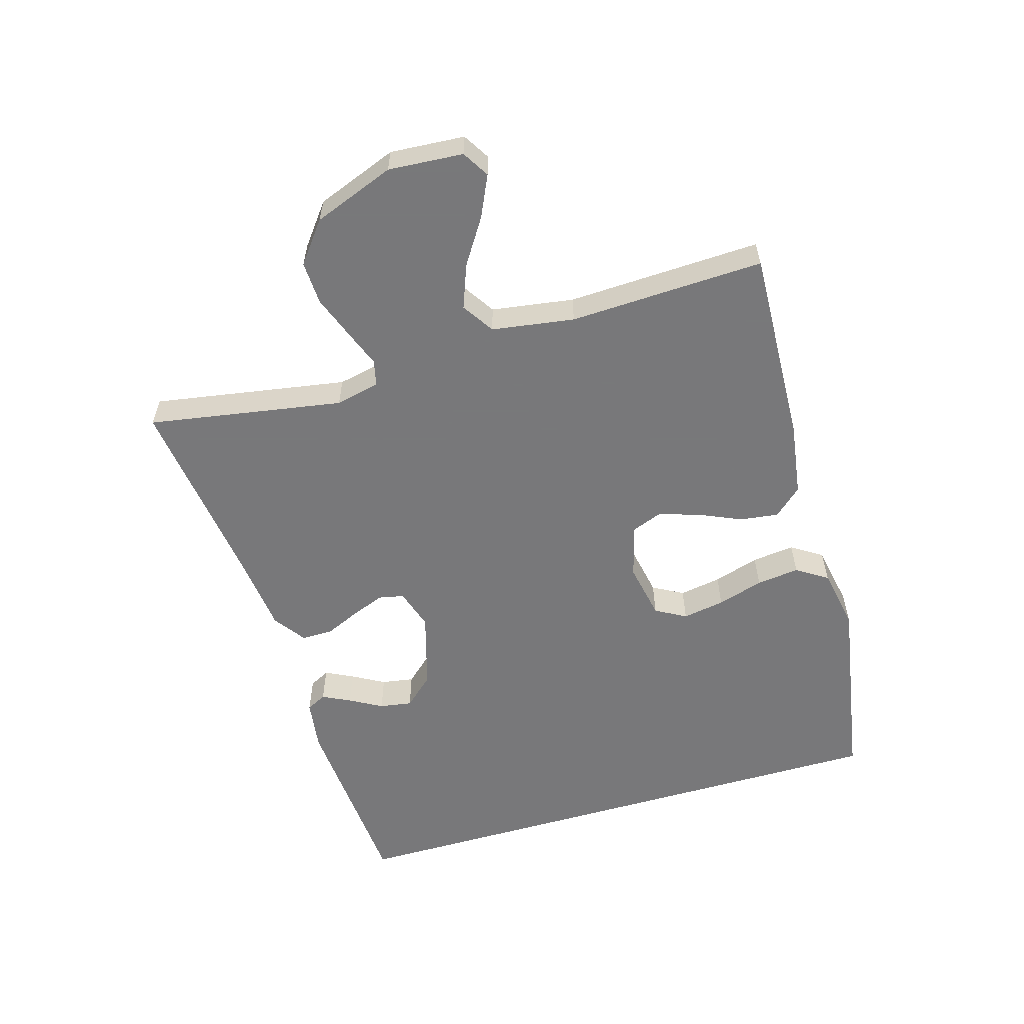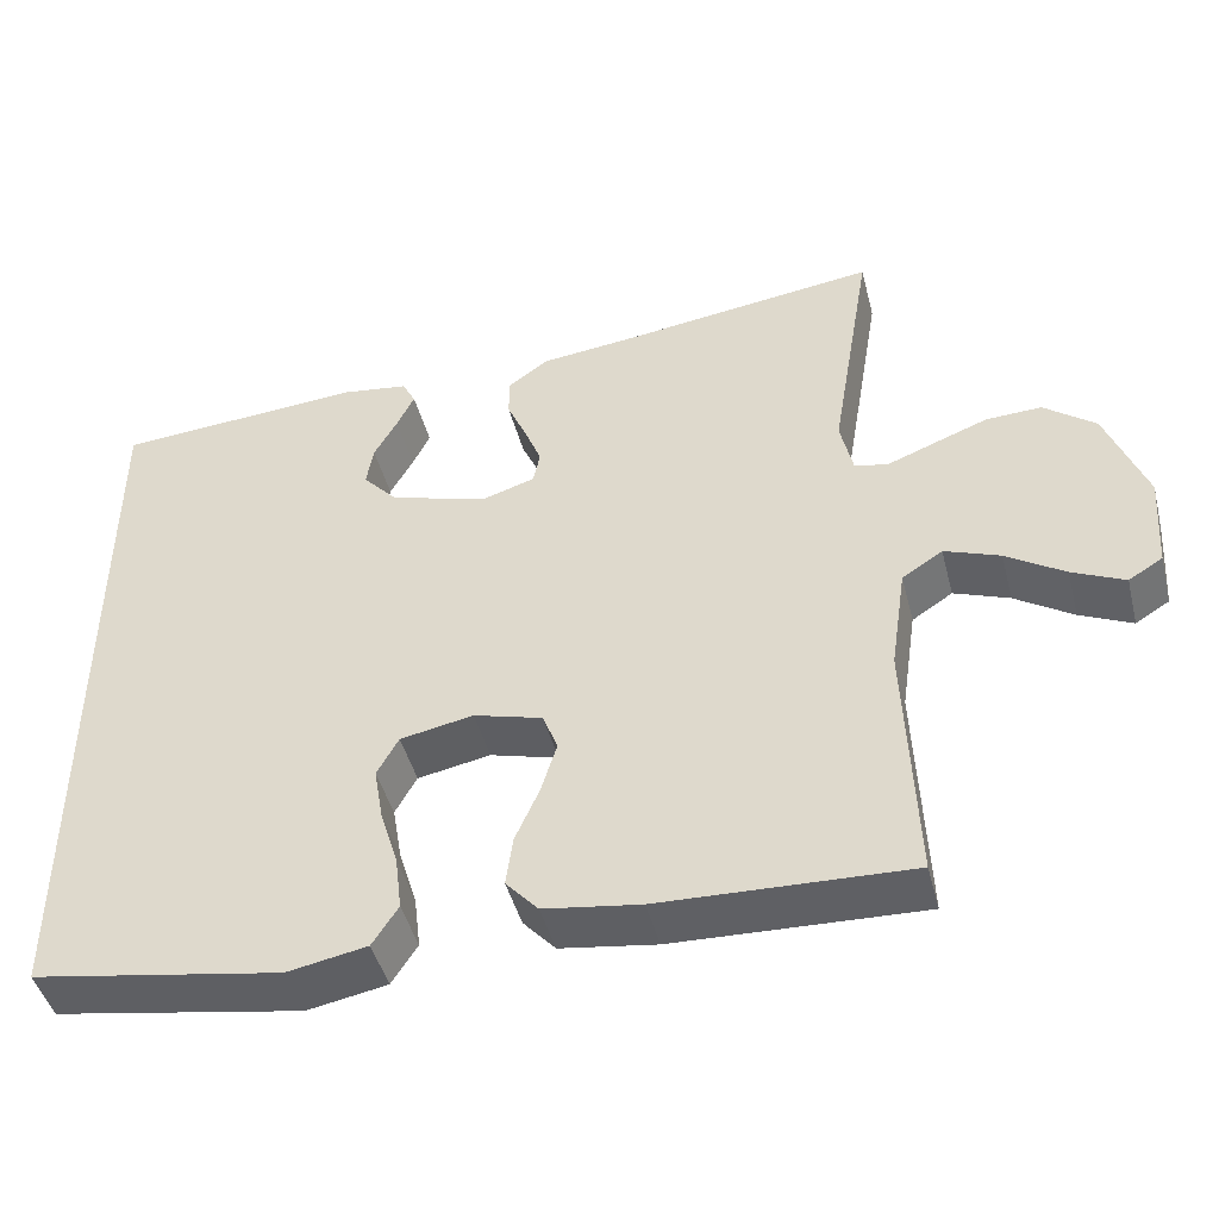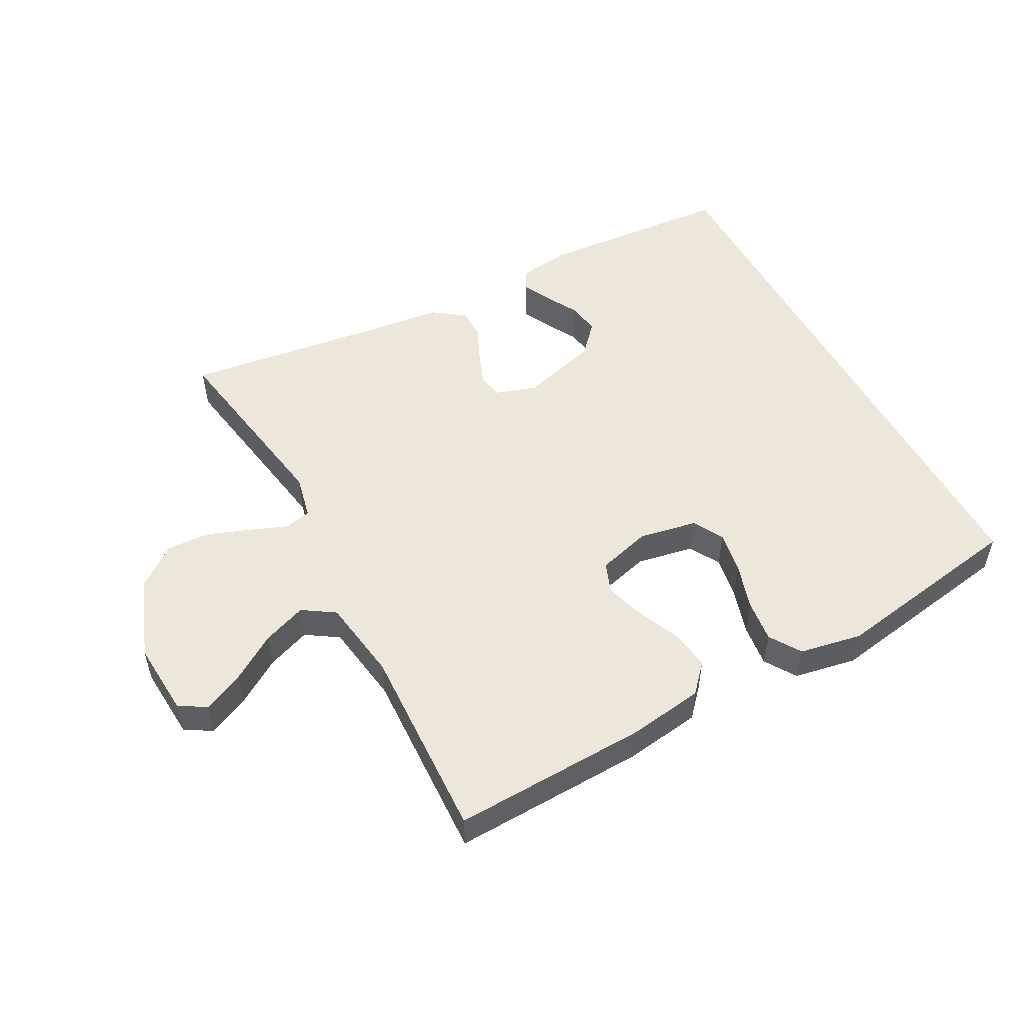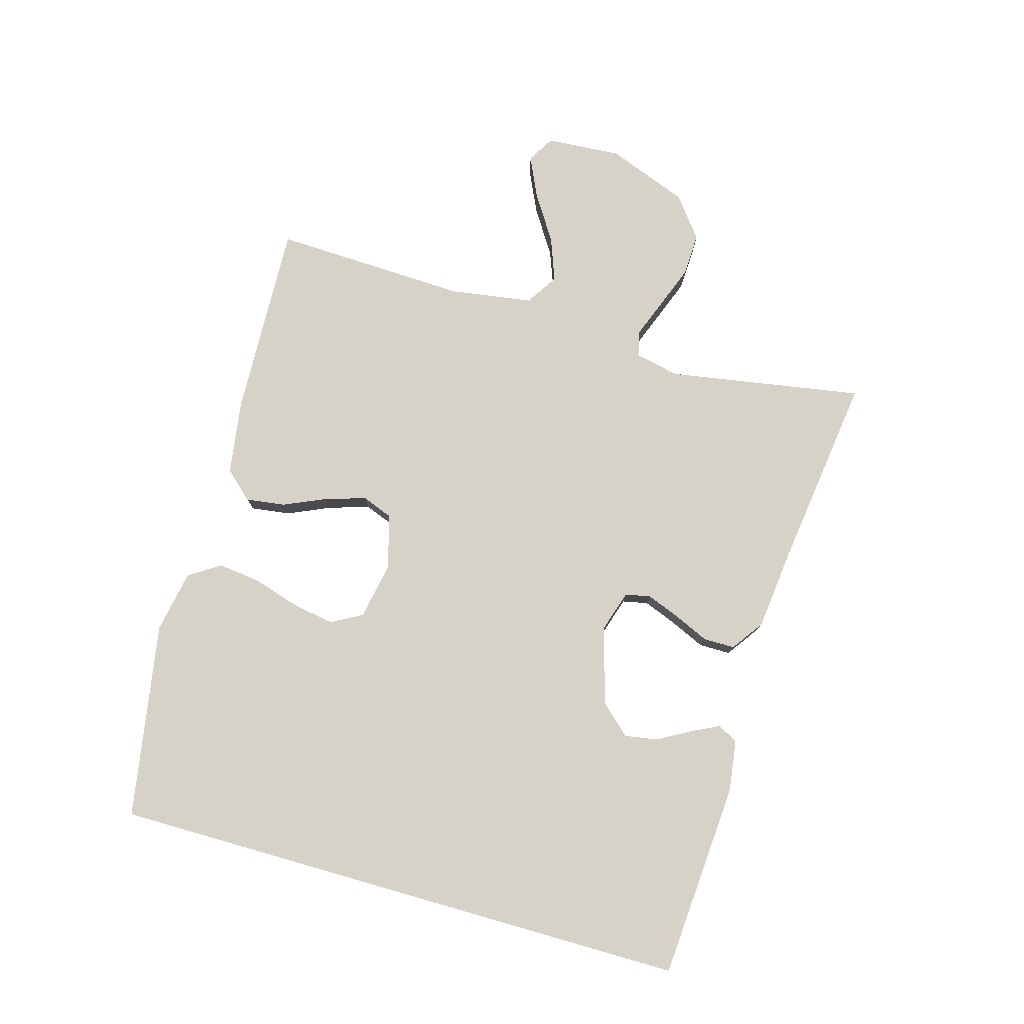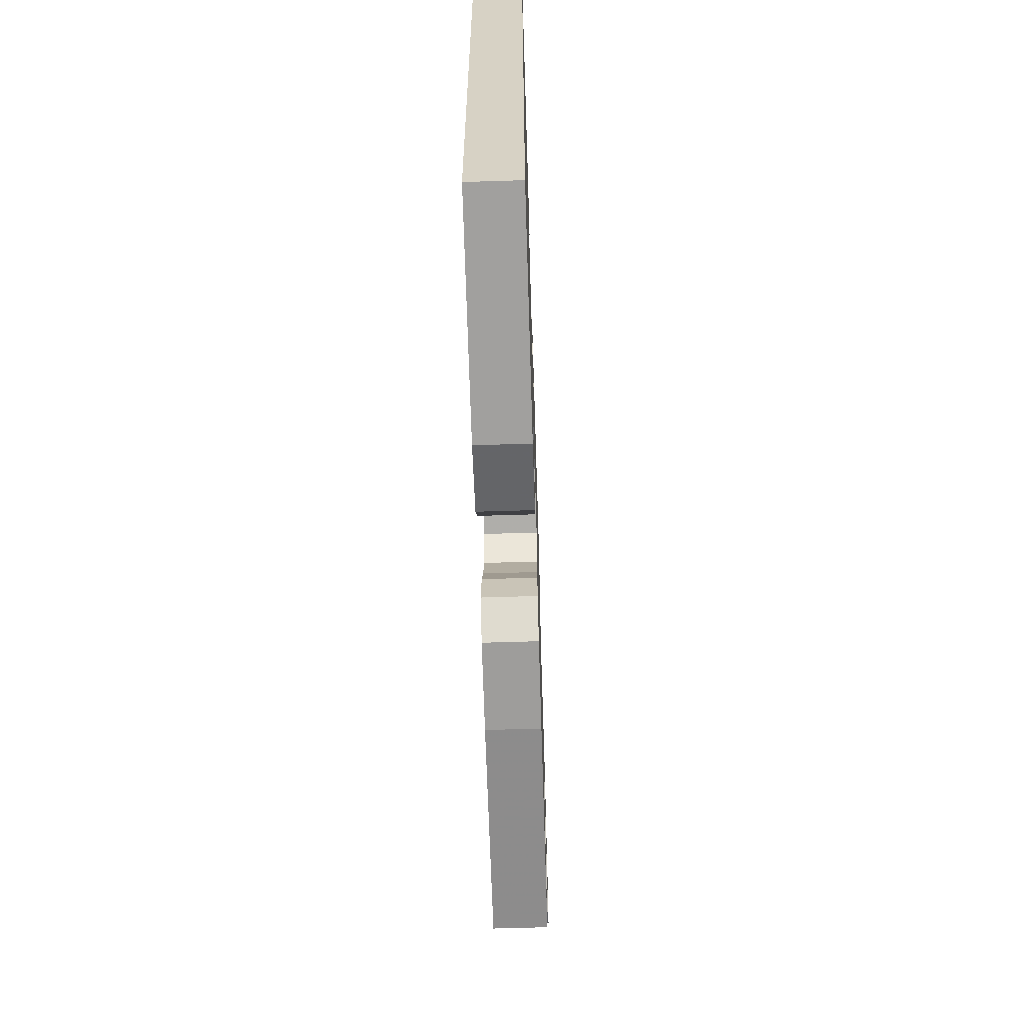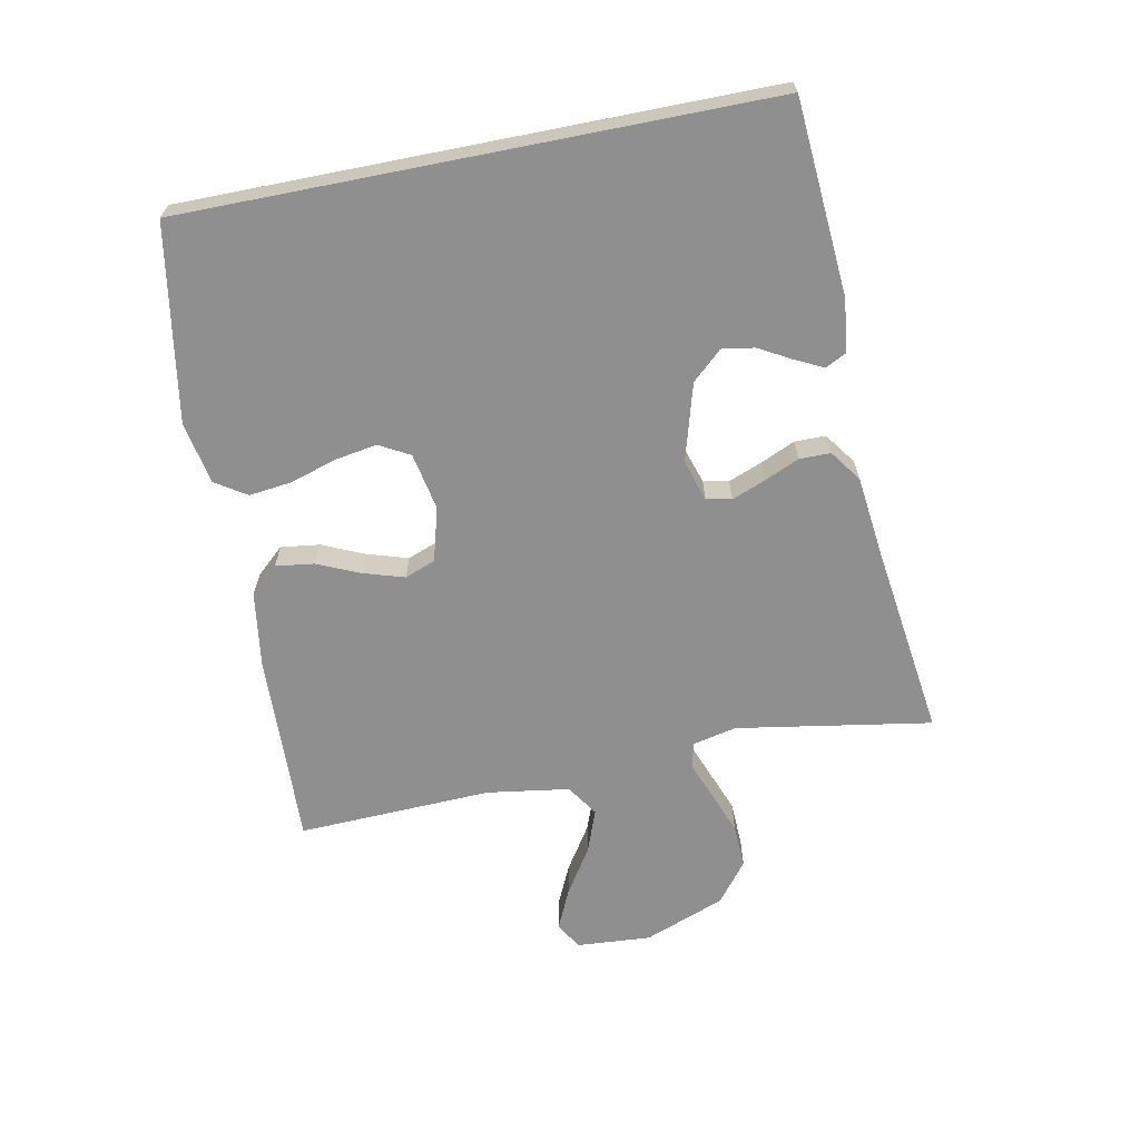
<metadata>
{"format":"obj","ext":"obj","renderer":"f3d","projection":"perspective","resolution":1024,"background":"white","views":[{"elev":-57.6,"azim":106.3,"up":"+Y"},{"elev":-45.3,"azim":14.3,"up":"+Z"},{"elev":52.0,"azim":151.8,"up":"+Y"},{"elev":78.1,"azim":-74.1,"up":"+Y"},{"elev":-62.2,"azim":-88.2,"up":"+Z"},{"elev":-65.4,"azim":-78.8,"up":"+Y"}]}
</metadata>
<code>
v 0.5 0.07 0.5
v 0.45 0.07 0.2
v 0.465 0.07 0.132
v 0.505 0.07 0.123
v 0.562 0.07 0.145
v 0.628 0.07 0.17
v 0.695 0.07 0.173
v 0.757 0.07 0.125
v 0.805 0.07 0
v 0.797 0.07 -0.115
v 0.756 0.07 -0.14
v 0.693 0.07 -0.111
v 0.623 0.07 -0.066
v 0.556 0.07 -0.041
v 0.507 0.07 -0.073
v 0.488 0.07 -0.2
v 0.5 0.07 -0.5
v 0.2 0.07 -0.489
v 0.084 0.07 -0.472
v 0.045 0.07 -0.429
v 0.053 0.07 -0.369
v 0.082 0.07 -0.303
v 0.101 0.07 -0.241
v 0.083 0.07 -0.194
v 0 0.07 -0.171
v -0.088 0.07 -0.188
v -0.114 0.07 -0.235
v -0.103 0.07 -0.3
v -0.081 0.07 -0.371
v -0.073 0.07 -0.437
v -0.104 0.07 -0.485
v -0.2 0.07 -0.503
v -0.5 0.07 -0.452
v -0.5 0.07 0.442
v -0.2 0.07 0.464
v -0.12 0.07 0.453
v -0.104 0.07 0.422
v -0.125 0.07 0.379
v -0.153 0.07 0.329
v -0.161 0.07 0.279
v -0.119 0.07 0.233
v 0 0.07 0.199
v 0.063 0.07 0.219
v 0.071 0.07 0.258
v 0.051 0.07 0.309
v 0.027 0.07 0.363
v 0.027 0.07 0.411
v 0.076 0.07 0.446
v 0.2 0.07 0.46
v 0.5 0 0.5
v 0.45 0 0.2
v 0.465 0 0.132
v 0.505 0 0.123
v 0.562 0 0.145
v 0.628 0 0.17
v 0.695 0 0.173
v 0.757 0 0.125
v 0.805 0 0
v 0.797 0 -0.115
v 0.756 0 -0.14
v 0.693 0 -0.111
v 0.623 0 -0.066
v 0.556 0 -0.041
v 0.507 0 -0.073
v 0.488 0 -0.2
v 0.5 0 -0.5
v 0.2 0 -0.489
v 0.084 0 -0.472
v 0.045 0 -0.429
v 0.053 0 -0.369
v 0.082 0 -0.303
v 0.101 0 -0.241
v 0.083 0 -0.194
v 0 0 -0.171
v -0.088 0 -0.188
v -0.114 0 -0.235
v -0.103 0 -0.3
v -0.081 0 -0.371
v -0.073 0 -0.437
v -0.104 0 -0.485
v -0.2 0 -0.503
v -0.5 0 -0.452
v -0.5 0 0.442
v -0.2 0 0.464
v -0.12 0 0.453
v -0.104 0 0.422
v -0.125 0 0.379
v -0.153 0 0.329
v -0.161 0 0.279
v -0.119 0 0.233
v 0 0 0.199
v 0.063 0 0.219
v 0.071 0 0.258
v 0.051 0 0.309
v 0.027 0 0.363
v 0.027 0 0.411
v 0.076 0 0.446
v 0.2 0 0.46
f 47 48 49
f 46 47 49
f 45 46 49
f 49 1 2
f 45 49 2
f 44 45 2
f 43 44 2 3
f 42 43 3 4
f 37 38 39
f 36 37 39
f 35 36 39
f 34 35 39
f 34 39 40
f 32 33 34
f 31 32 34
f 30 31 34
f 29 30 34
f 28 29 34
f 27 28 34
f 34 40 41
f 27 34 41
f 26 27 41
f 20 21 22
f 19 20 22
f 18 19 22
f 17 18 22
f 16 17 22
f 15 16 22 23
f 14 15 23 24
f 11 12 13
f 10 11 13
f 9 10 13
f 8 9 13
f 7 8 13
f 6 7 13
f 5 6 13
f 4 5 13
f 42 4 13 14
f 41 42 14
f 26 41 14
f 25 26 14
f 14 24 25
f 98 97 96
f 98 96 95
f 98 95 94
f 51 50 98
f 51 98 94
f 51 94 93
f 52 51 93 92
f 53 52 92 91
f 88 87 86
f 88 86 85
f 88 85 84
f 88 84 83
f 89 88 83
f 83 82 81
f 83 81 80
f 83 80 79
f 83 79 78
f 83 78 77
f 83 77 76
f 90 89 83
f 90 83 76
f 90 76 75
f 71 70 69
f 71 69 68
f 71 68 67
f 71 67 66
f 71 66 65
f 72 71 65 64
f 73 72 64 63
f 62 61 60
f 62 60 59
f 62 59 58
f 62 58 57
f 62 57 56
f 62 56 55
f 62 55 54
f 62 54 53
f 63 62 53 91
f 63 91 90
f 63 90 75
f 63 75 74
f 74 73 63
f 1 50 51 2
f 2 51 52 3
f 3 52 53 4
f 4 53 54 5
f 5 54 55 6
f 6 55 56 7
f 7 56 57 8
f 8 57 58 9
f 9 58 59 10
f 10 59 60 11
f 11 60 61 12
f 12 61 62 13
f 13 62 63 14
f 14 63 64 15
f 15 64 65 16
f 16 65 66 17
f 17 66 67 18
f 18 67 68 19
f 19 68 69 20
f 20 69 70 21
f 21 70 71 22
f 22 71 72 23
f 23 72 73 24
f 24 73 74 25
f 25 74 75 26
f 26 75 76 27
f 27 76 77 28
f 28 77 78 29
f 29 78 79 30
f 30 79 80 31
f 31 80 81 32
f 32 81 82 33
f 33 82 83 34
f 34 83 84 35
f 35 84 85 36
f 36 85 86 37
f 37 86 87 38
f 38 87 88 39
f 39 88 89 40
f 40 89 90 41
f 41 90 91 42
f 42 91 92 43
f 43 92 93 44
f 44 93 94 45
f 45 94 95 46
f 46 95 96 47
f 47 96 97 48
f 48 97 98 49
f 49 98 50 1

</code>
